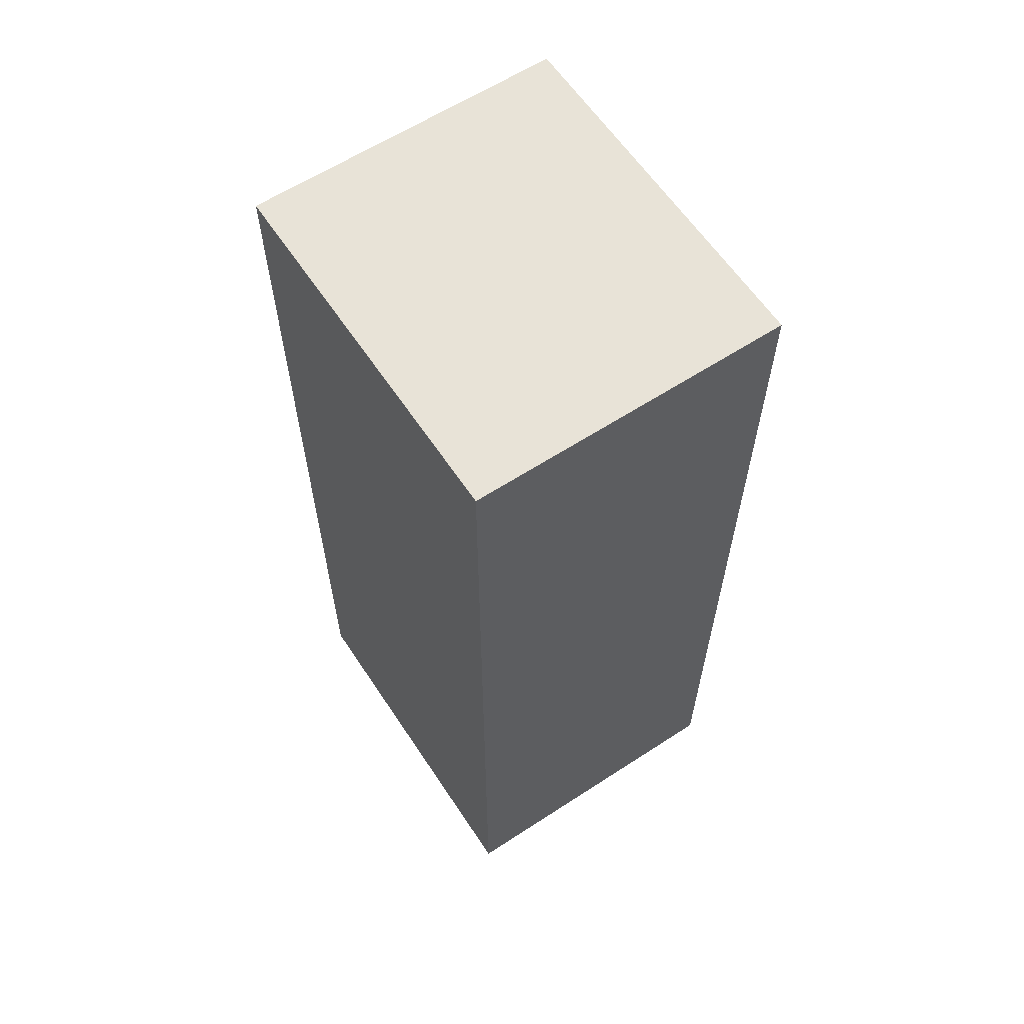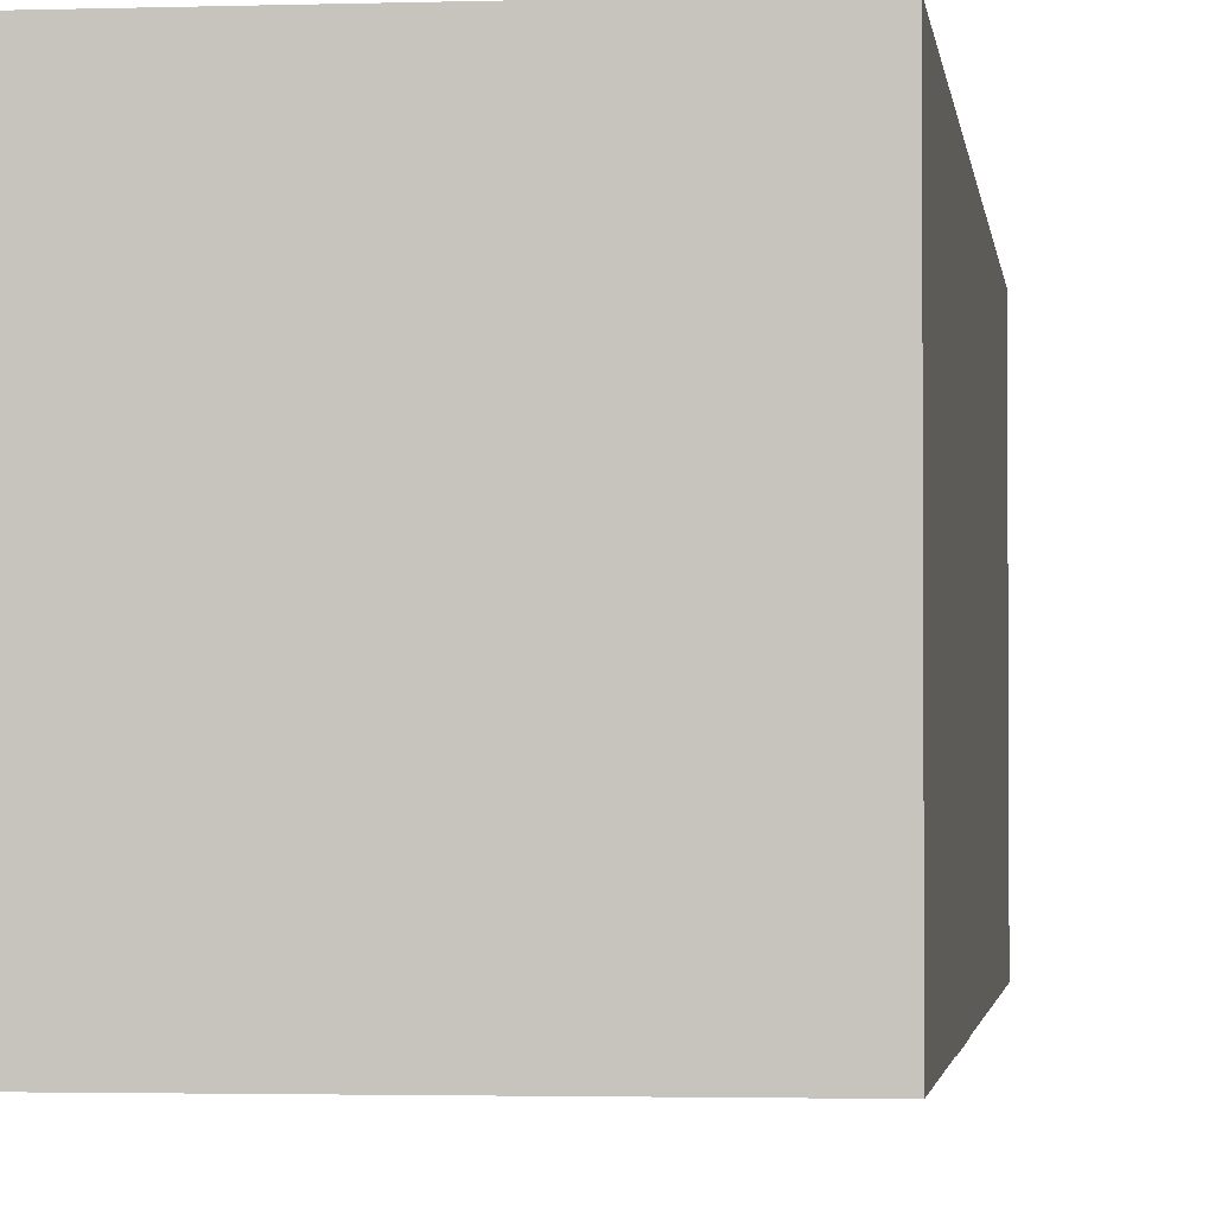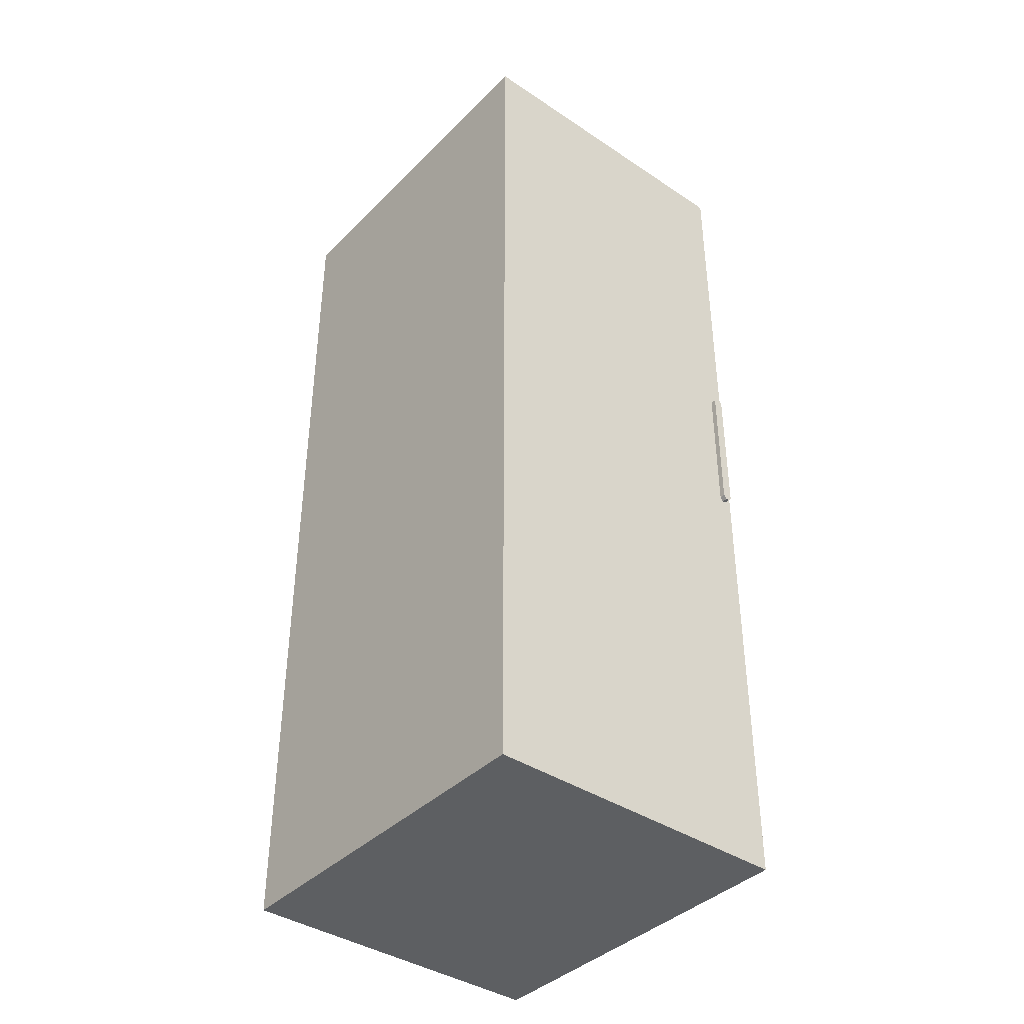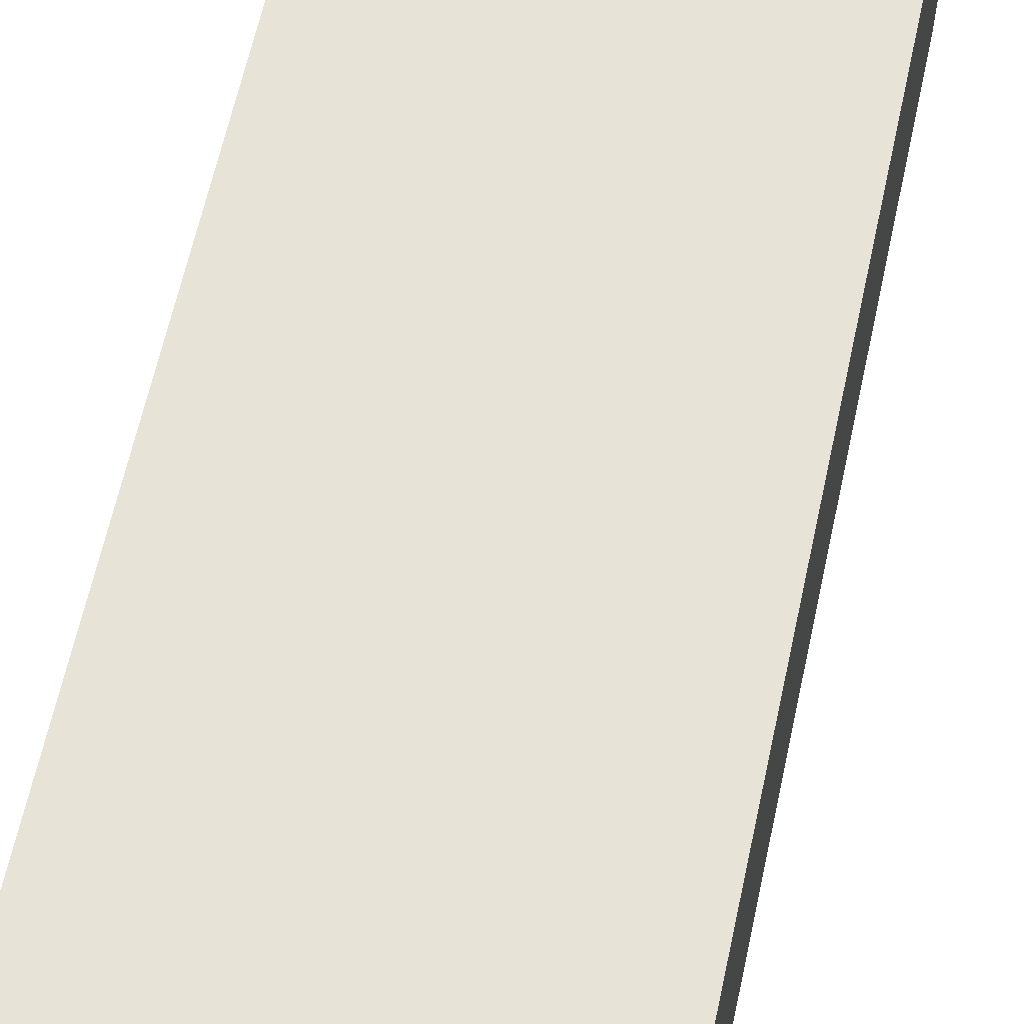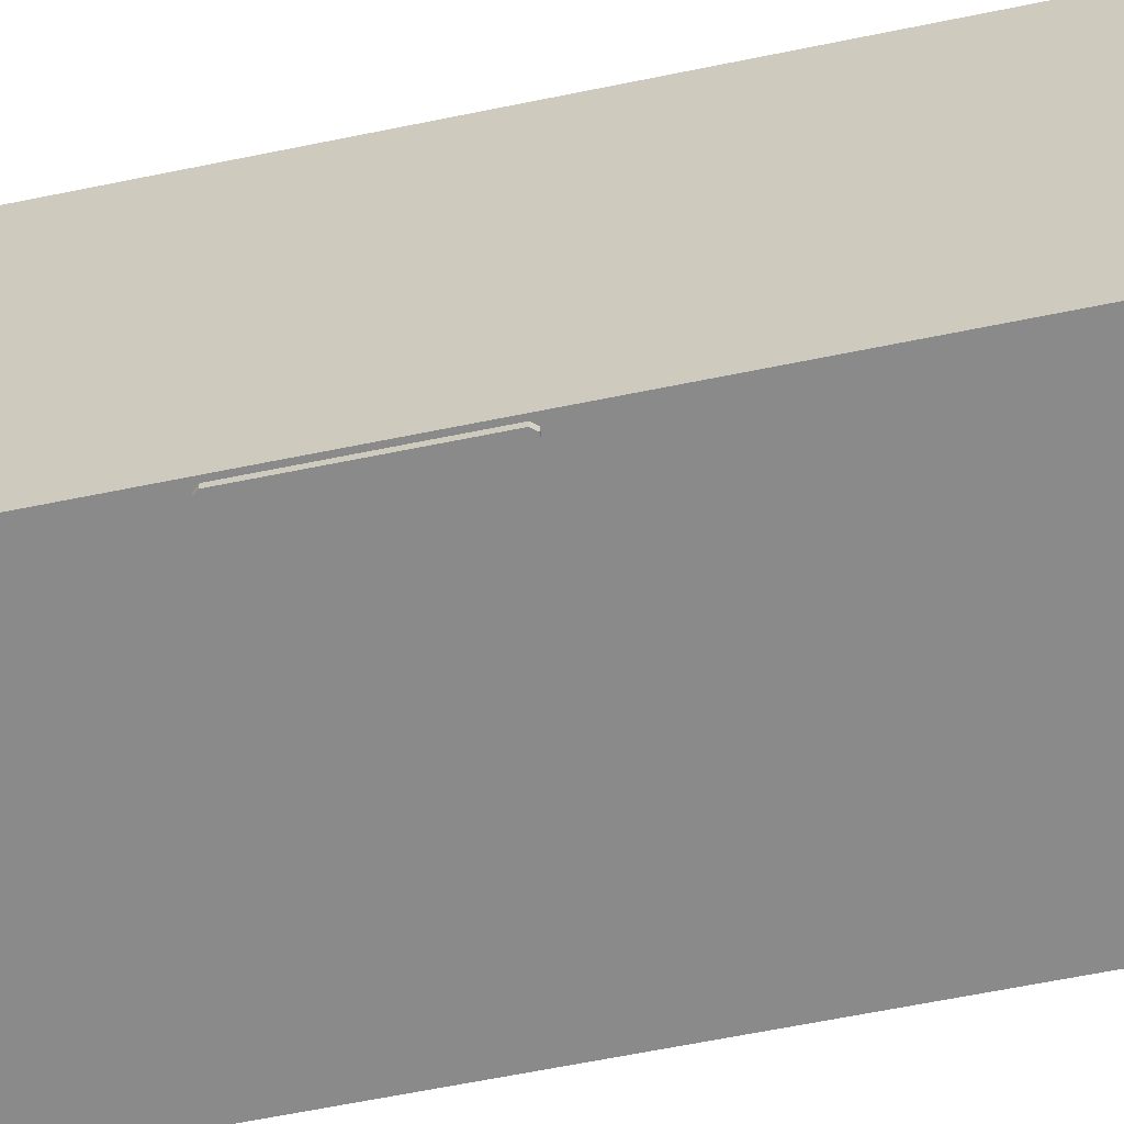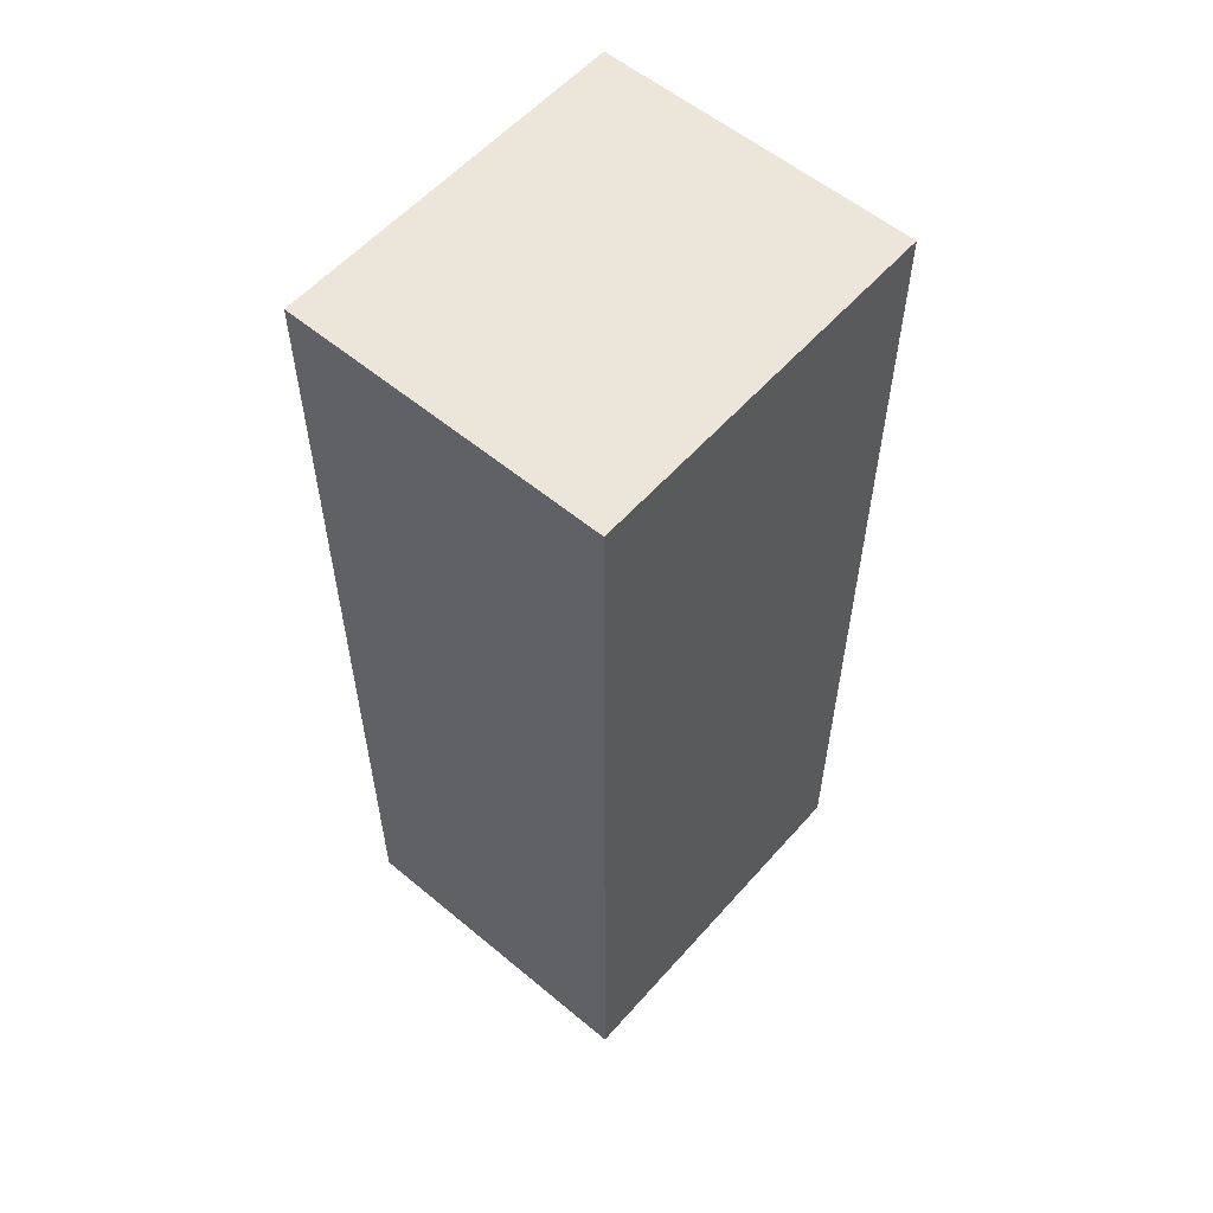
<metadata>
{"format":"obj","ext":"obj","renderer":"f3d","projection":"perspective","resolution":1024,"background":"white","views":[{"elev":61.5,"azim":-33.5,"up":"+Y"},{"elev":-2.2,"azim":-173.4,"up":"+Z"},{"elev":-39.6,"azim":140.5,"up":"+Y"},{"elev":62.2,"azim":-167.8,"up":"+Z"},{"elev":-63.4,"azim":-78.3,"up":"+Z"},{"elev":57.0,"azim":40.9,"up":"+Y"}]}
</metadata>
<code>
v -16.01 0.2844 17.26
v 13.49 86.75 17.26
v -16.01 86.75 17.26
v 13.49 86.75 17.26
v -16.01 0.2844 17.26
v 13.49 0.2844 17.26
v -16.01 0.2844 -16.74
v 13.49 86.75 -16.74
v 13.49 0.2844 -16.74
v 13.49 86.75 -16.74
v -16.01 0.2844 -16.74
v -16.01 86.75 -16.74
v -16.01 0.2844 17.26
v 13.49 0.2844 -16.74
v 13.49 0.2844 17.26
v 13.49 0.2844 -16.74
v -16.01 0.2844 17.26
v -16.01 0.2844 -16.74
v 13.49 0.2844 17.26
v 13.49 86.75 -16.74
v 13.49 86.75 17.26
v 13.49 86.75 -16.74
v 13.49 0.2844 17.26
v 13.49 0.2844 -16.74
v 13.49 86.75 17.26
v -16.01 86.75 -16.74
v -16.01 86.75 17.26
v -16.01 86.75 -16.74
v 13.49 86.75 17.26
v 13.49 86.75 -16.74
v -16.01 86.75 17.26
v -16.01 0.2844 -16.74
v -16.01 0.2844 17.26
v -16.01 0.2844 -16.74
v -16.01 86.75 17.26
v -16.01 86.75 -16.74
v -15.07 41.48 -17.26
v -15.37 55.24 -17.26
v -15.07 55.24 -17.26
v -15.37 55.24 -17.26
v -15.07 41.48 -17.26
v -15.37 41.48 -17.26
v -15.07 41.48 -16.69
v -15.37 41.48 -17.26
v -15.07 41.48 -17.26
v -15.37 41.48 -17.26
v -15.07 41.48 -16.69
v -15.37 41.48 -16.69
v -14.76 41.83 -16.69
v -14.76 54.89 -17.26
v -14.76 54.89 -16.69
v -14.76 54.89 -17.26
v -14.76 41.83 -16.69
v -14.76 41.83 -17.26
v -15.37 55.24 -16.69
v -15.07 55.24 -17.26
v -15.37 55.24 -17.26
v -15.07 55.24 -17.26
v -15.37 55.24 -16.69
v -15.07 55.24 -16.69
v -15.67 54.89 -16.69
v -15.67 41.83 -17.26
v -15.67 41.83 -16.69
v -15.67 41.83 -17.26
v -15.67 54.89 -16.69
v -15.67 54.89 -17.26
v -14.76 41.83 -17.26
v -15.07 55.24 -17.26
v -14.76 54.89 -17.26
v -15.07 55.24 -17.26
v -14.76 41.83 -17.26
v -15.07 41.48 -17.26
v -15.67 54.89 -17.26
v -15.37 41.48 -17.26
v -15.67 41.83 -17.26
v -15.37 41.48 -17.26
v -15.67 54.89 -17.26
v -15.37 55.24 -17.26
v -14.76 41.83 -16.69
v -15.07 41.48 -17.26
v -14.76 41.83 -17.26
v -15.07 41.48 -17.26
v -14.76 41.83 -16.69
v -15.07 41.48 -16.69
v -15.67 41.83 -17.26
v -15.37 41.48 -16.69
v -15.67 41.83 -16.69
v -15.37 41.48 -16.69
v -15.67 41.83 -17.26
v -15.37 41.48 -17.26
v -15.67 54.89 -16.69
v -15.37 55.24 -17.26
v -15.67 54.89 -17.26
v -15.37 55.24 -17.26
v -15.67 54.89 -16.69
v -15.37 55.24 -16.69
v -14.76 54.89 -17.26
v -15.07 55.24 -16.69
v -14.76 54.89 -16.69
v -15.07 55.24 -16.69
v -14.76 54.89 -17.26
v -15.07 55.24 -17.26
g blank
f 1 2 3
f 4 5 6
f 7 8 9
f 10 11 12
f 13 14 15
f 16 17 18
f 19 20 21
f 22 23 24
f 25 26 27
f 28 29 30
f 31 32 33
f 34 35 36
f 37 38 39
f 40 41 42
f 43 44 45
f 46 47 48
f 49 50 51
f 52 53 54
f 55 56 57
f 58 59 60
f 61 62 63
f 64 65 66
f 67 68 69
f 70 71 72
f 73 74 75
f 76 77 78
f 79 80 81
f 82 83 84
f 85 86 87
f 88 89 90
f 91 92 93
f 94 95 96
f 97 98 99
f 100 101 102

</code>
